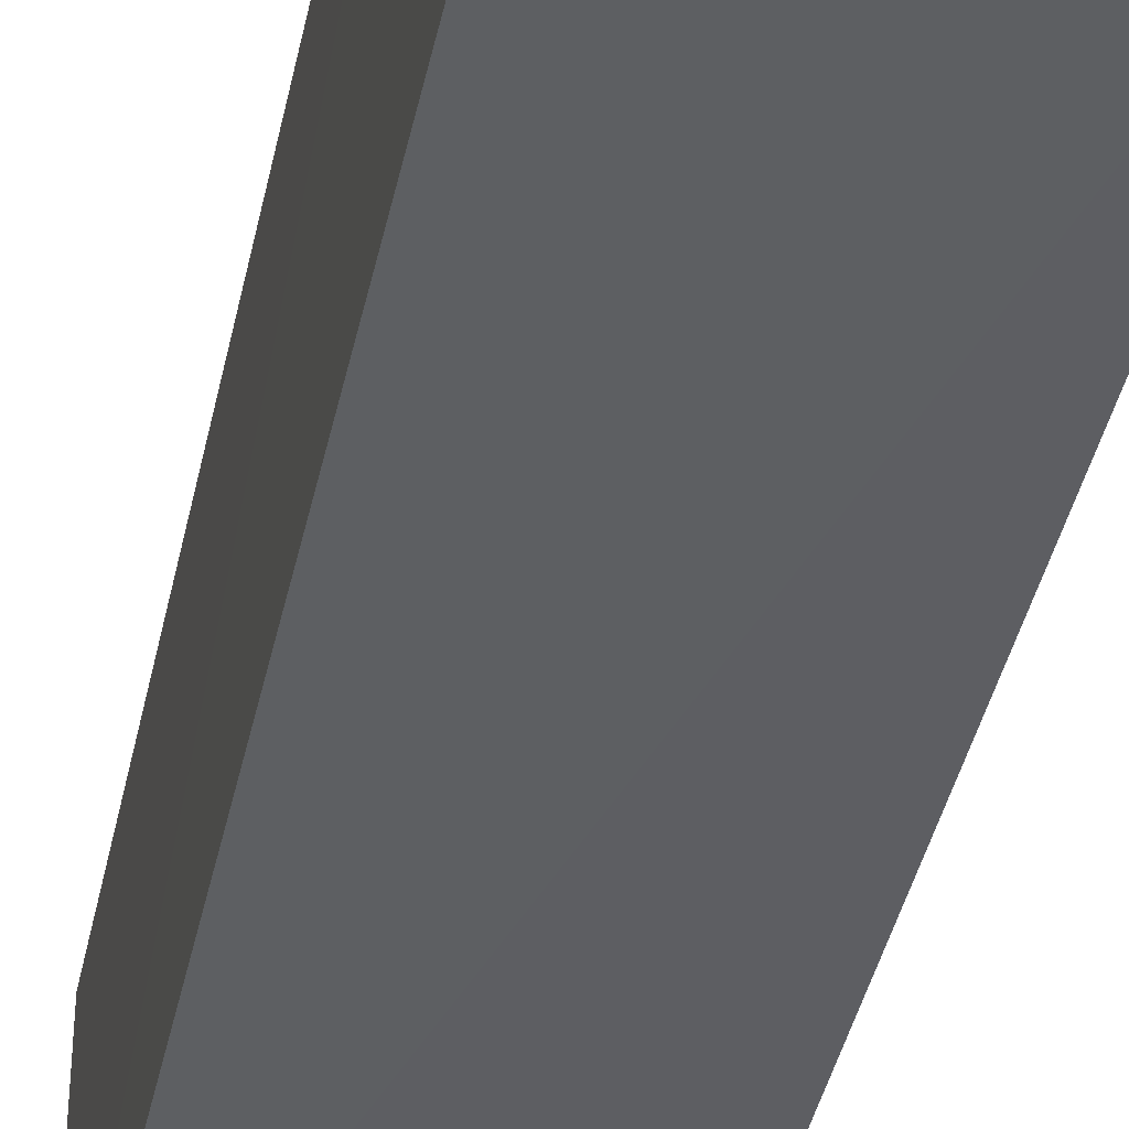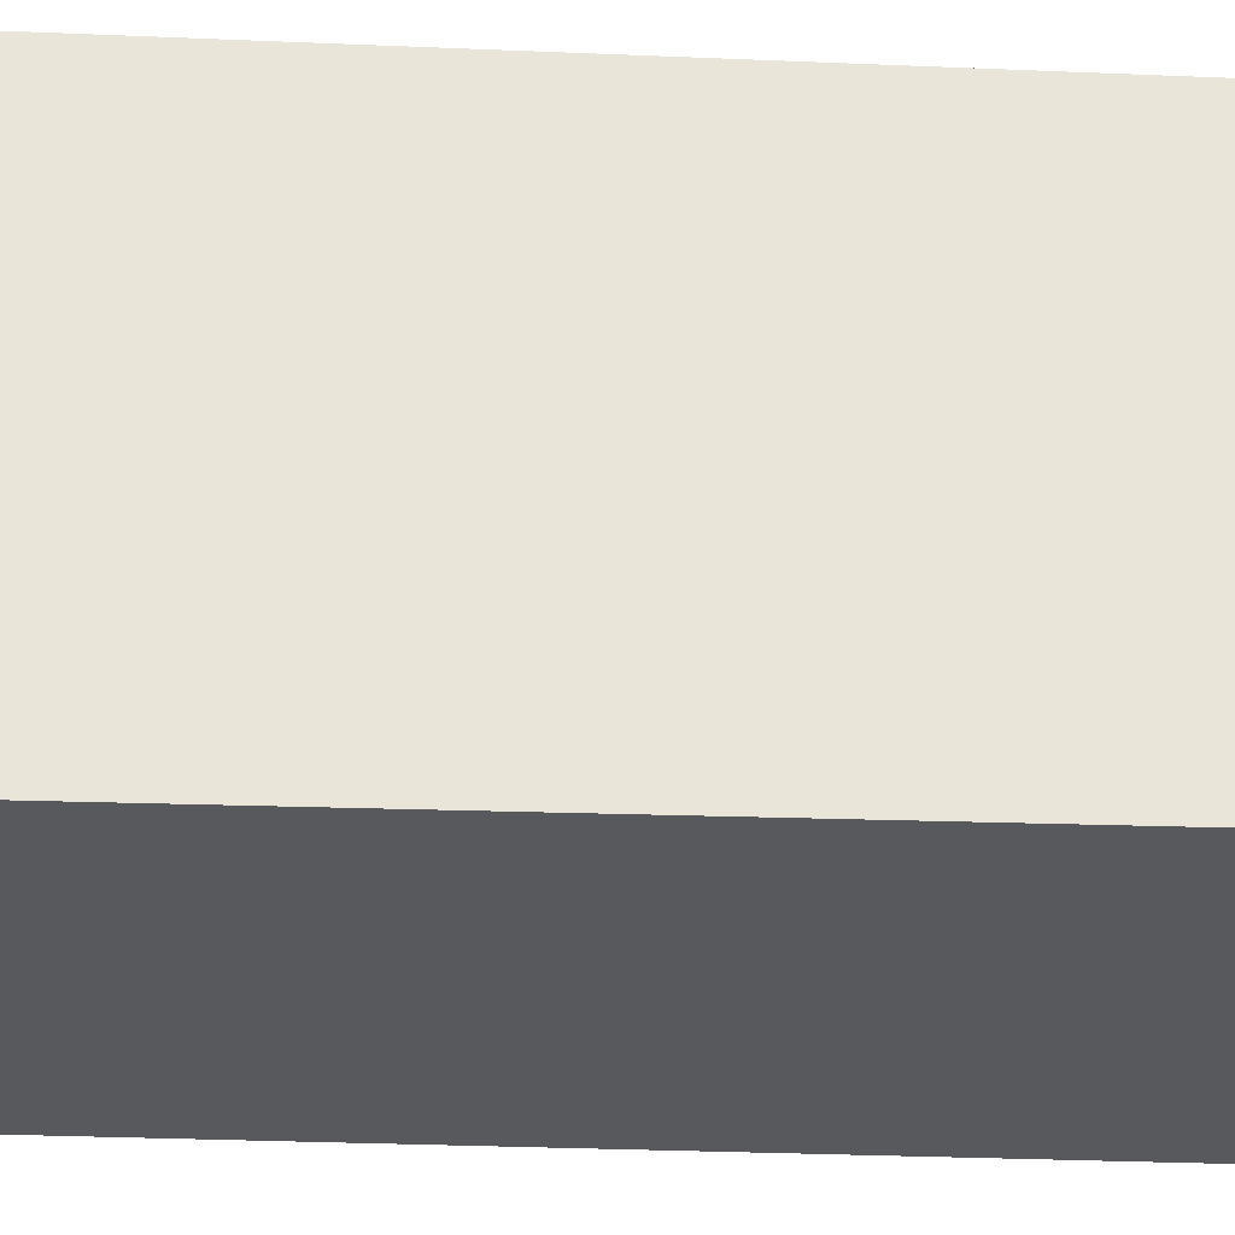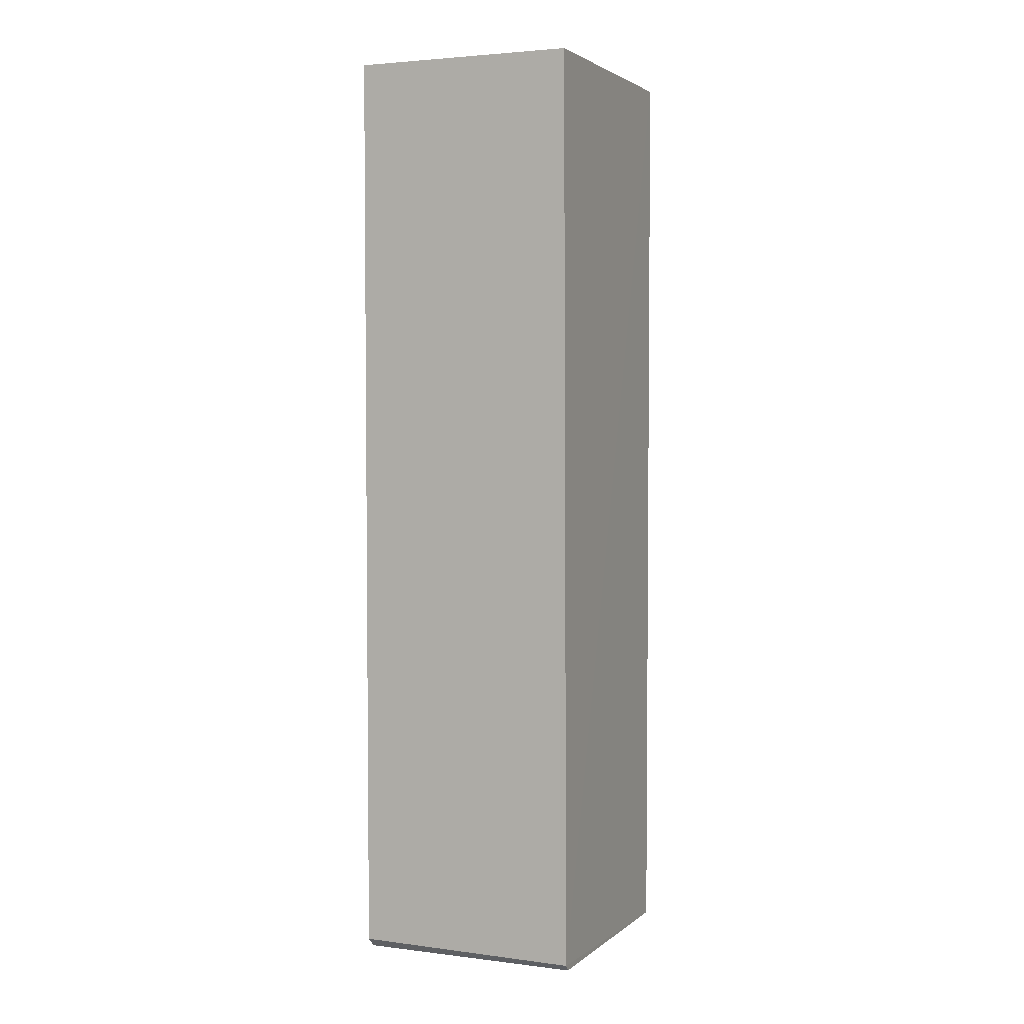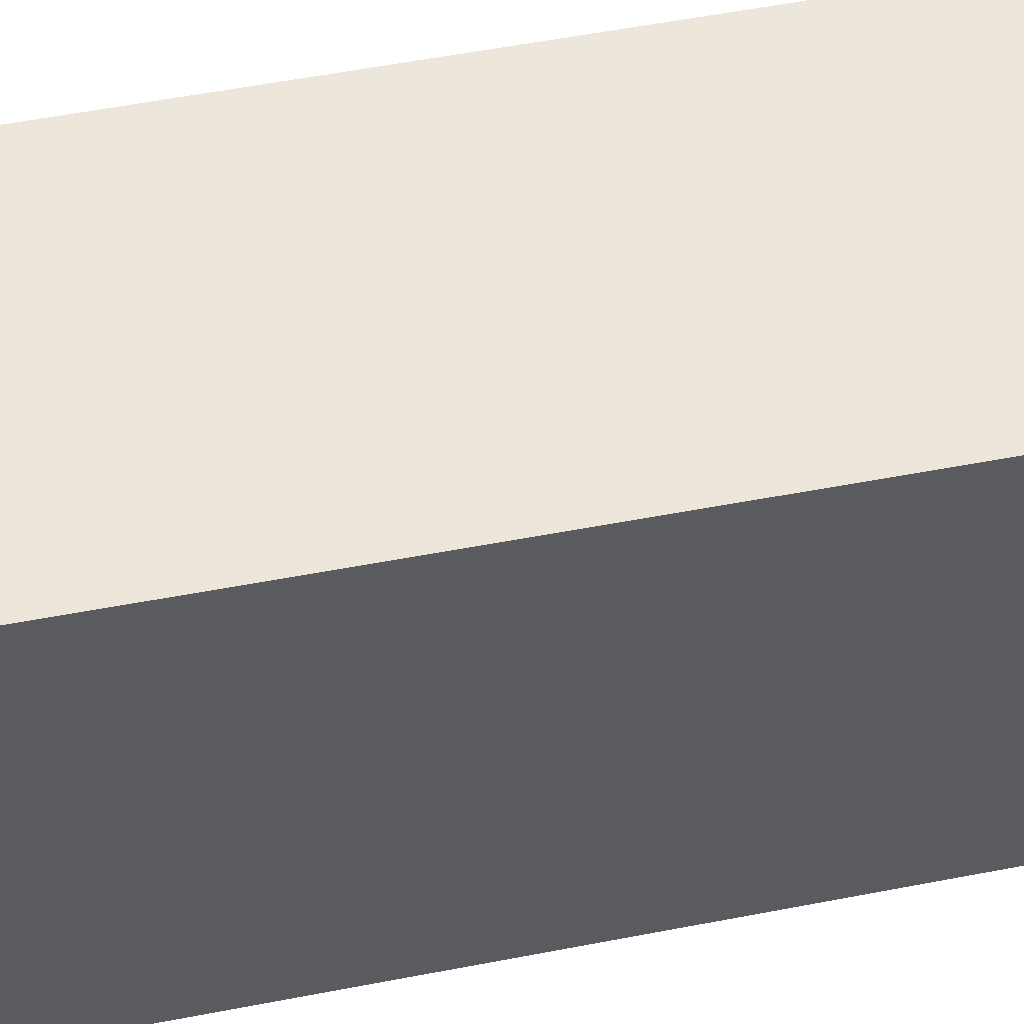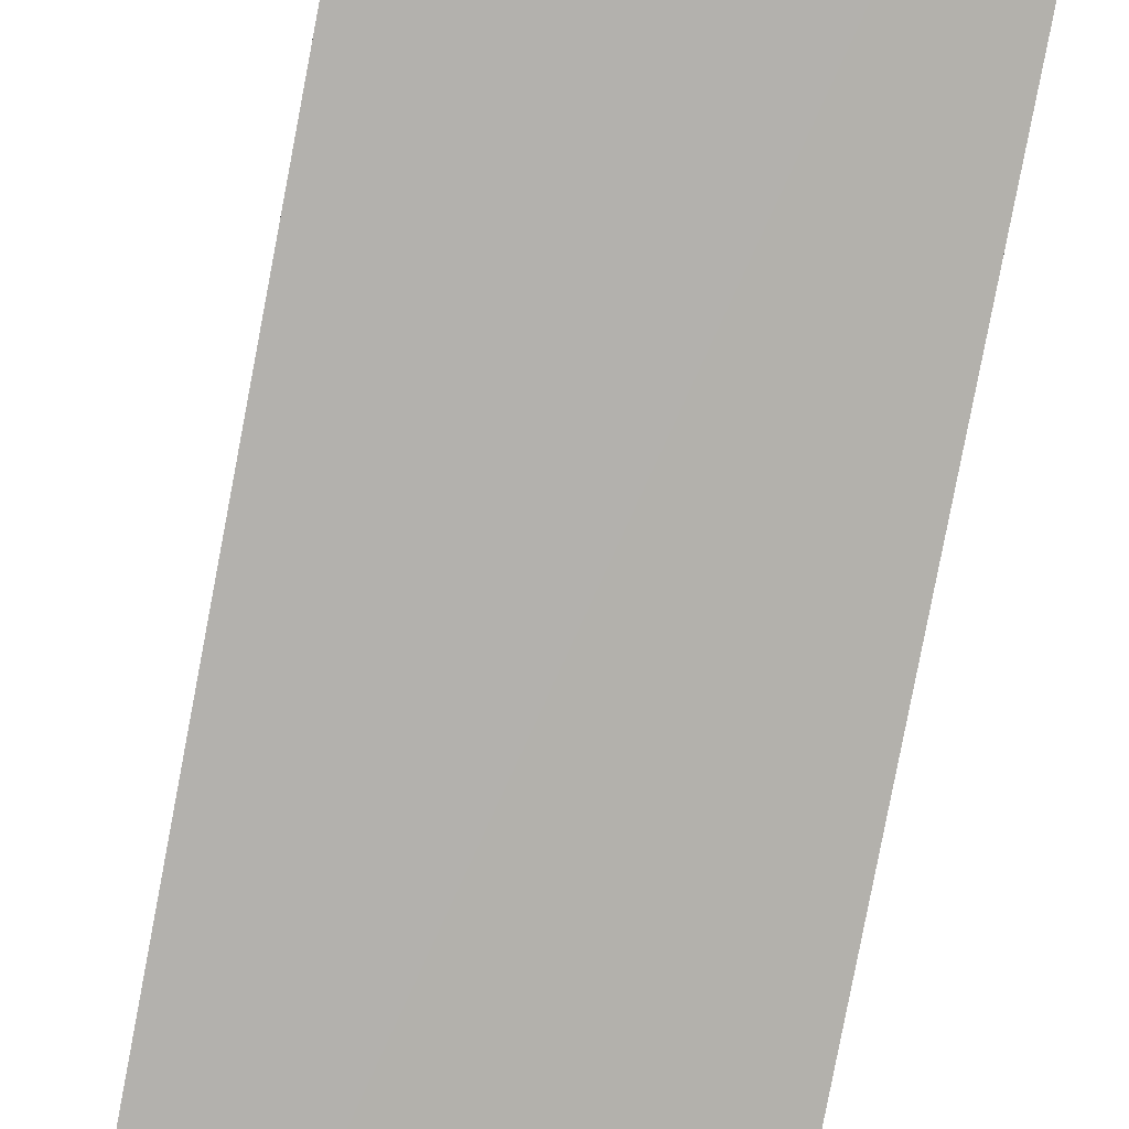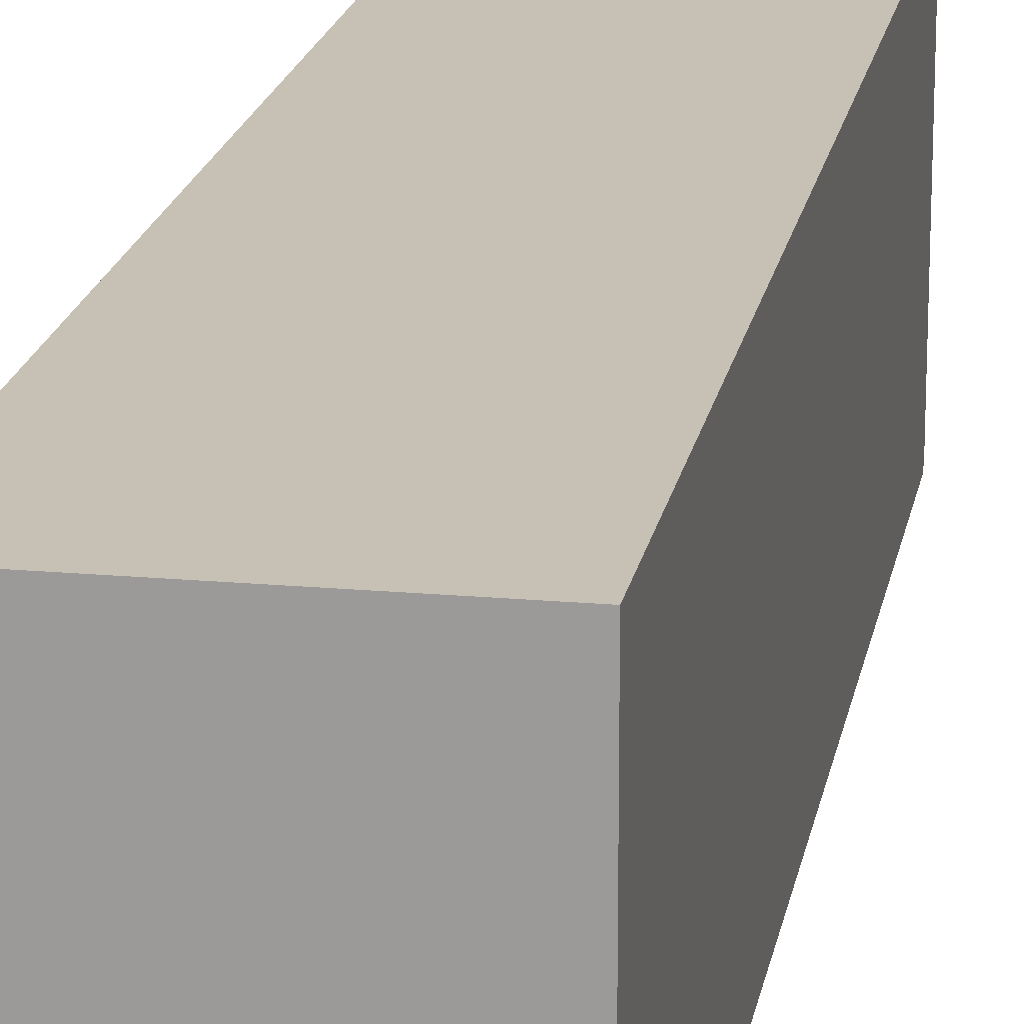
<metadata>
{"format":"obj","ext":"obj","renderer":"f3d","projection":"perspective","resolution":1024,"background":"white","views":[{"elev":-39.8,"azim":-11.5,"up":"+Y"},{"elev":-29.9,"azim":86.2,"up":"+Y"},{"elev":3.5,"azim":22.9,"up":"+Z"},{"elev":52.5,"azim":78.2,"up":"+Y"},{"elev":-78.7,"azim":169.3,"up":"+Y"},{"elev":18.5,"azim":9.9,"up":"+Y"}]}
</metadata>
<code>
v 6.542e-05 0.001488 0.09053
v 6.202e-05 -0.0243 0.09051
v 6.567e-05 0.001483 0.0001422
v -0.02144 0.001484 0.0002192
v -0.02145 0.001488 0.09053
v -0.02164 -0.02362 0.001613
v 0.0001151 -0.02345 0.001446
v -0.02141 -0.02414 0.0905
v -0.02148 -0.02291 0.0007554
v 9.419e-05 -0.02286 0.0008065
f 1 3 4
f 5 2 1
f 5 1 4
f 6 5 4
f 7 1 2
f 7 3 1
f 7 2 6
f 8 6 2
f 8 2 5
f 8 5 6
f 9 7 6
f 9 6 4
f 9 4 3
f 10 9 3
f 10 3 7
f 10 7 9

</code>
